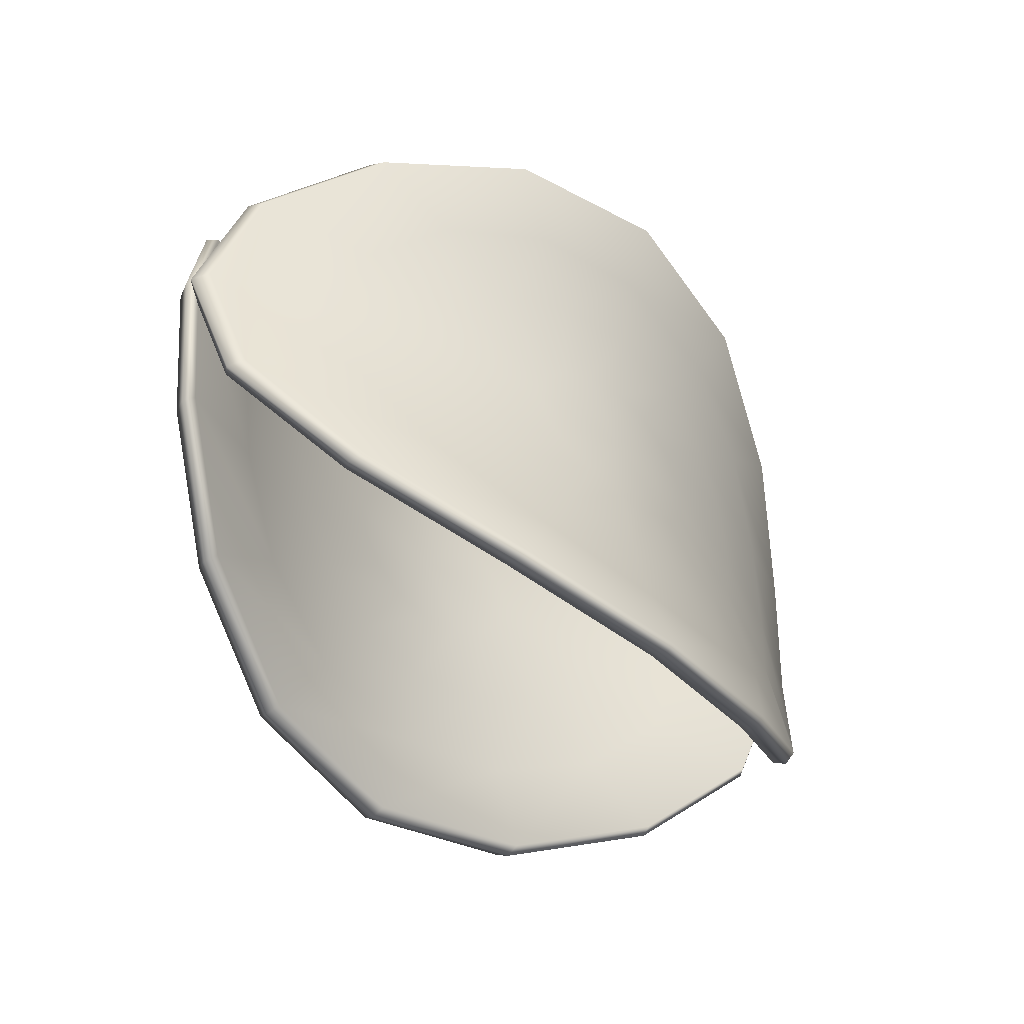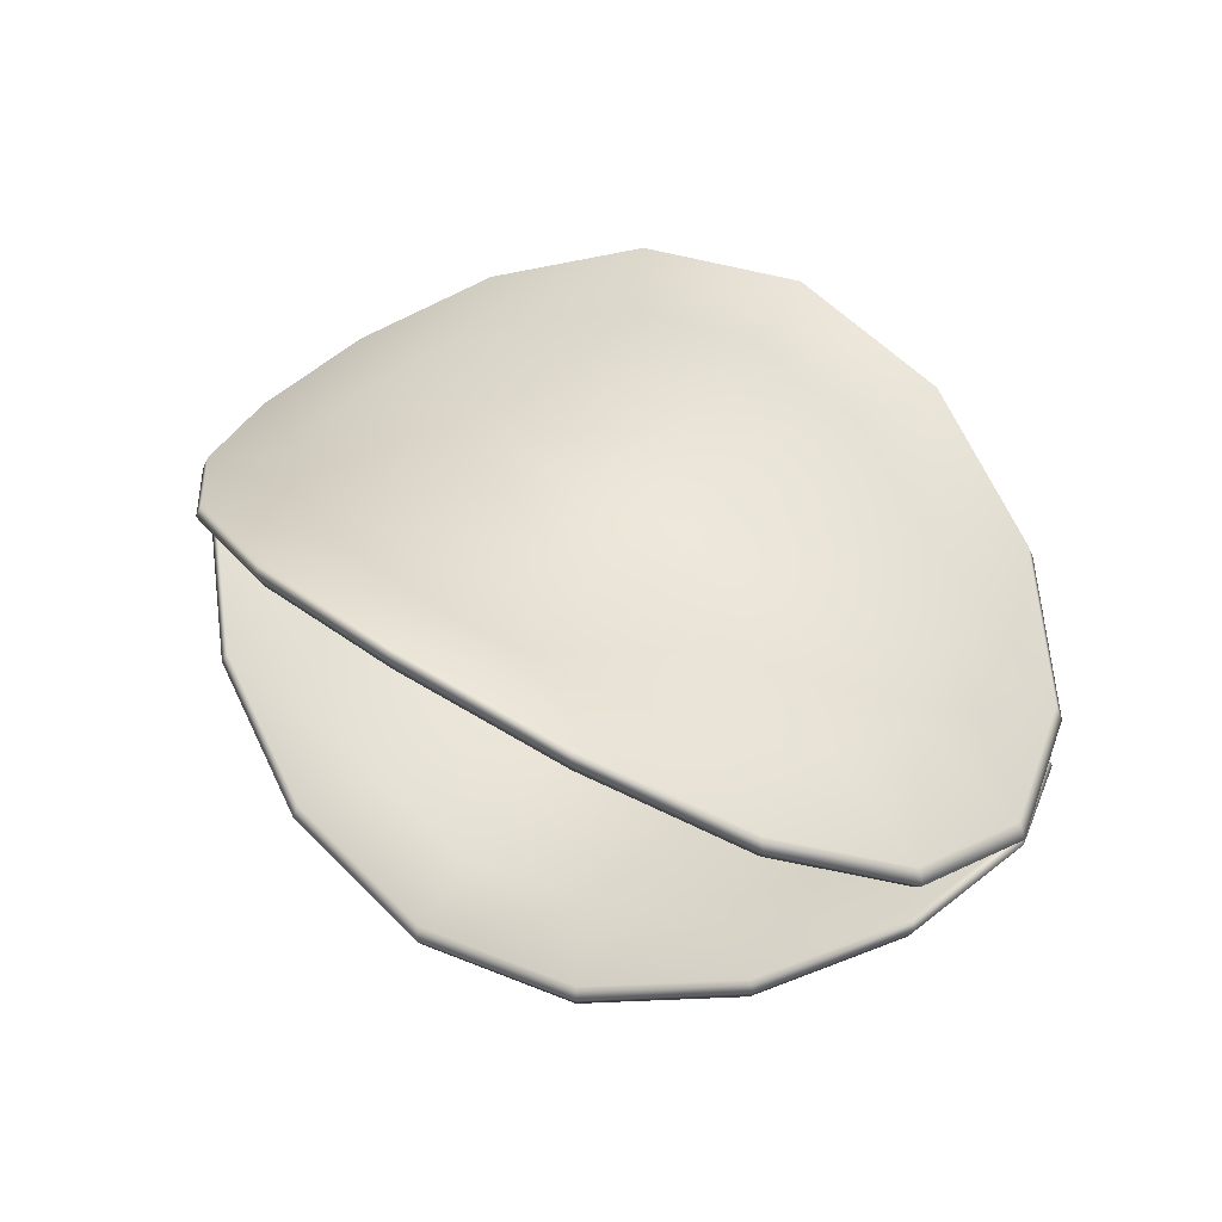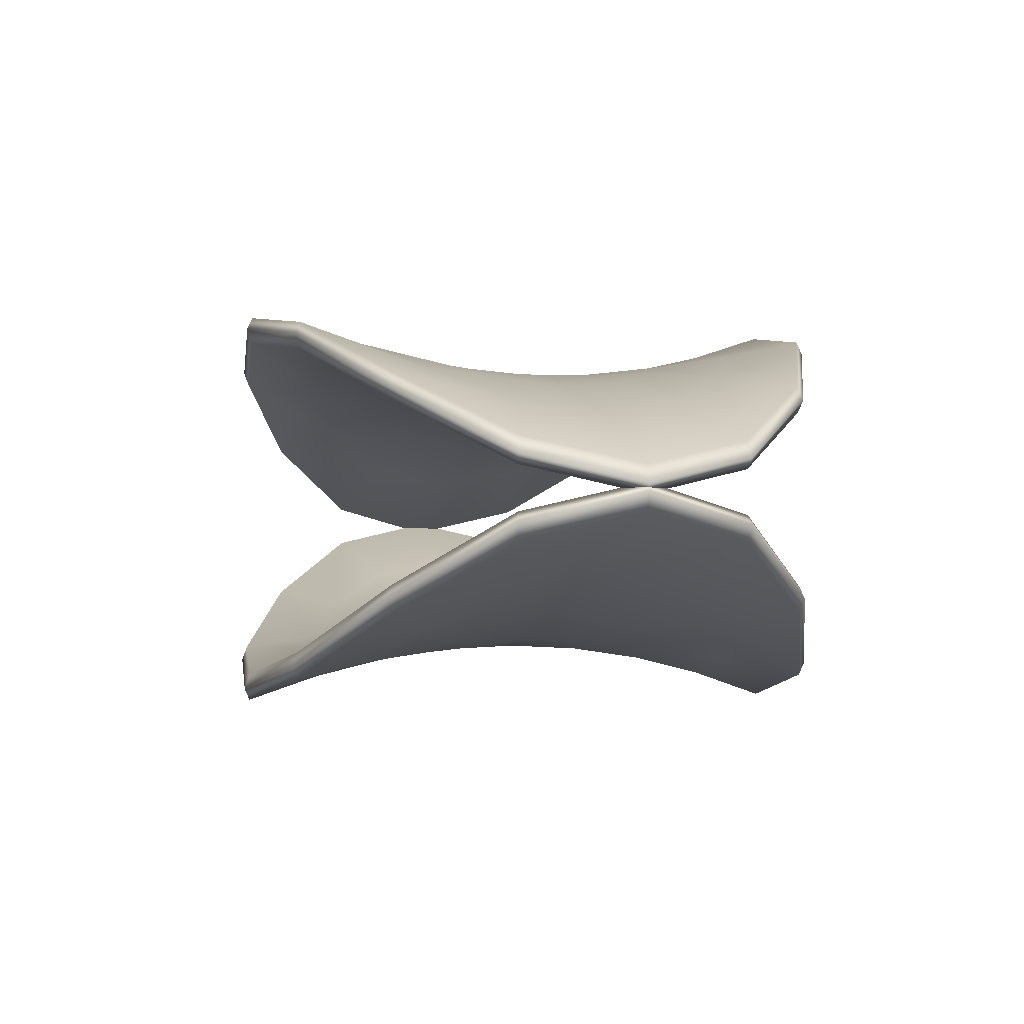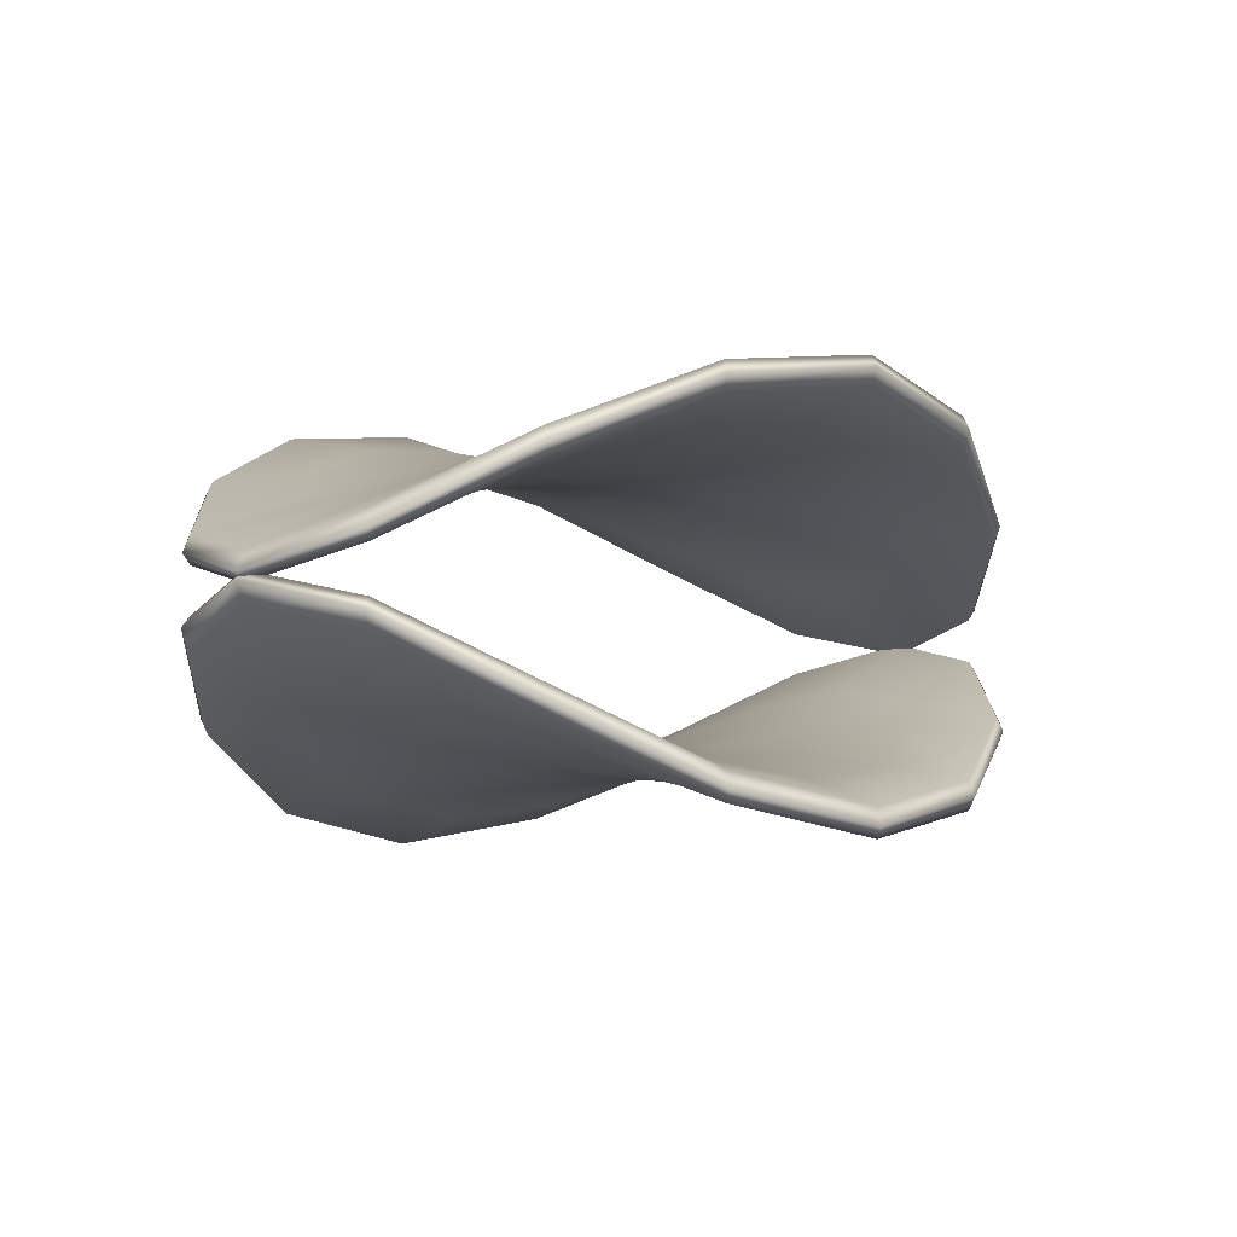
<metadata>
{"format":"obj","ext":"obj","renderer":"f3d","projection":"perspective","resolution":1024,"background":"white","views":[{"elev":-42.4,"azim":-46.7,"up":"+Y"},{"elev":46.8,"azim":37.5,"up":"+Z"},{"elev":-3.0,"azim":-106.2,"up":"+Z"},{"elev":-5.9,"azim":-47.5,"up":"+Z"}]}
</metadata>
<code>
g default
v 0.1569 0.2406 0.5432
v 0.2852 0.1834 0.5285
v 0.3709 0.09789 0.5139
v 0.401 -0.002999 0.5078
v 0.3709 -0.1039 0.5139
v 0.2852 -0.1894 0.5285
v 0.1569 -0.2466 0.5432
v 0.005516 -0.2666 0.5492
v -0.1458 -0.2466 0.5432
v -0.2741 -0.1894 0.5285
v -0.3599 -0.1039 0.5139
v -0.39 -0.003 0.5078
v -0.3599 0.09789 0.5139
v -0.2741 0.1834 0.5285
v -0.1458 0.2406 0.5432
v 0.005516 0.2606 0.5492
v 0.3082 0.4842 0.5632
v 0.5648 0.3699 0.5046
v 0.7362 0.1988 0.446
v 0.7965 -0.002999 0.4217
v 0.7362 -0.2048 0.446
v 0.5648 -0.3759 0.5046
v 0.3082 -0.4902 0.5632
v 0.005515 -0.5303 0.5875
v -0.2972 -0.4902 0.5632
v -0.5538 -0.3759 0.5046
v -0.7252 -0.2048 0.446
v -0.7854 -0.002999 0.4217
v -0.7252 0.1988 0.446
v -0.5538 0.3699 0.5046
v -0.2972 0.4842 0.5632
v 0.005516 0.5243 0.5875
v 0.4595 0.7277 0.5967
v 0.8444 0.5563 0.4647
v 1.102 0.2997 0.3328
v 1.192 -0.002999 0.2782
v 1.102 -0.3057 0.3328
v 0.8444 -0.5623 0.4647
v 0.4595 -0.7337 0.5967
v 0.005515 -0.7939 0.6513
v -0.4485 -0.7337 0.5967
v -0.8334 -0.5623 0.4647
v -1.091 -0.3057 0.3328
v -1.181 -0.003 0.2782
v -1.091 0.2997 0.3328
v -0.8334 0.5563 0.4647
v -0.4485 0.7277 0.5967
v 0.005515 0.7879 0.6513
v 0.6109 0.9713 0.6435
v 1.124 0.7427 0.4089
v 1.467 0.4006 0.1744
v 1.587 -0.002999 0.07725
v 1.467 -0.4066 0.1744
v 1.124 -0.7487 0.4089
v 0.6109 -0.9773 0.6435
v 0.005515 -1.058 0.7406
v -0.5998 -0.9773 0.6434
v -1.113 -0.7487 0.4089
v -1.456 -0.4066 0.1744
v -1.576 -0.003 0.07723
v -1.456 0.4006 0.1744
v -1.113 0.7427 0.4089
v -0.5998 0.9713 0.6434
v 0.005514 1.052 0.7406
v 0.6216 0.9886 0.5988
v 1.144 0.7559 0.3559
v 1.493 0.4077 0.113
v 1.615 -0.002999 0.01236
v 1.493 -0.4137 0.113
v 1.144 -0.7619 0.3559
v 0.6216 -0.9946 0.5988
v 0.005514 -1.076 0.6994
v -0.6106 -0.9946 0.5988
v -1.133 -0.7619 0.3559
v -1.482 -0.4137 0.113
v -1.604 -0.003 0.01234
v -1.482 0.4077 0.113
v -1.133 0.7559 0.3559
v -0.6106 0.9886 0.5988
v 0.005515 1.07 0.6994
v 0.6109 0.9713 0.5465
v 1.124 0.7427 0.312
v 1.467 0.4006 0.07744
v 1.587 -0.002999 -0.01971
v 1.467 -0.4066 0.07744
v 1.124 -0.7487 0.312
v 0.6109 -0.9773 0.5465
v 0.005515 -1.058 0.6436
v -0.5998 -0.9773 0.5465
v -1.113 -0.7487 0.312
v -1.456 -0.4066 0.07742
v -1.576 -0.003 -0.01973
v -1.456 0.4006 0.07742
v -1.113 0.7427 0.312
v -0.5998 0.9713 0.5465
v 0.005515 1.052 0.6436
v 0.4595 0.7277 0.4997
v 0.8444 0.5563 0.3678
v 1.102 0.2997 0.2359
v 1.192 -0.002999 0.1812
v 1.102 -0.3057 0.2359
v 0.8444 -0.5623 0.3678
v 0.4595 -0.7337 0.4997
v 0.005516 -0.7939 0.5543
v -0.4485 -0.7337 0.4997
v -0.8334 -0.5623 0.3678
v -1.091 -0.3057 0.2358
v -1.181 -0.003 0.1812
v -1.091 0.2997 0.2358
v -0.8334 0.5563 0.3678
v -0.4485 0.7277 0.4997
v 0.005515 0.7879 0.5543
v 0.3082 0.4842 0.4663
v 0.5648 0.3699 0.4076
v 0.7362 0.1988 0.349
v 0.7965 -0.002999 0.3247
v 0.7362 -0.2048 0.349
v 0.5648 -0.3759 0.4076
v 0.3082 -0.4902 0.4663
v 0.005516 -0.5303 0.4906
v -0.2972 -0.4902 0.4663
v -0.5538 -0.3759 0.4076
v -0.7252 -0.2048 0.349
v -0.7854 -0.002999 0.3247
v -0.7252 0.1988 0.349
v -0.5538 0.3699 0.4076
v -0.2972 0.4842 0.4663
v 0.005516 0.5243 0.4906
v 0.1569 0.2406 0.4462
v 0.2852 0.1834 0.4316
v 0.3709 0.09789 0.4169
v 0.401 -0.002999 0.4108
v 0.3709 -0.1039 0.4169
v 0.2852 -0.1894 0.4316
v 0.1569 -0.2466 0.4462
v 0.005516 -0.2666 0.4523
v -0.1458 -0.2466 0.4462
v -0.2741 -0.1894 0.4315
v -0.3598 -0.1039 0.4169
v -0.39 -0.003 0.4108
v -0.3598 0.09789 0.4169
v -0.2741 0.1834 0.4316
v -0.1458 0.2406 0.4462
v 0.005516 0.2606 0.4523
v 0.005516 -0.003 0.5365
v 0.005516 -0.003 0.4395
v 0.1569 -0.2466 -0.5432
v 0.2852 -0.1894 -0.5285
v 0.3709 -0.1039 -0.5139
v 0.401 -0.003 -0.5078
v 0.3709 0.09789 -0.5139
v 0.2852 0.1834 -0.5285
v 0.1569 0.2406 -0.5432
v 0.005522 0.2606 -0.5493
v -0.1458 0.2406 -0.5432
v -0.2741 0.1834 -0.5285
v -0.3598 0.09789 -0.5139
v -0.3899 -0.002999 -0.5078
v -0.3598 -0.1039 -0.5139
v -0.2741 -0.1894 -0.5285
v -0.1458 -0.2466 -0.5432
v 0.005522 -0.2666 -0.5493
v 0.3082 -0.4902 -0.5632
v 0.5648 -0.3759 -0.5046
v 0.7363 -0.2048 -0.446
v 0.7965 -0.003 -0.4217
v 0.7363 0.1988 -0.446
v 0.5648 0.3699 -0.5046
v 0.3082 0.4842 -0.5632
v 0.005522 0.5243 -0.5875
v -0.2972 0.4842 -0.5632
v -0.5538 0.3699 -0.5046
v -0.7252 0.1988 -0.446
v -0.7854 -0.003 -0.4217
v -0.7252 -0.2048 -0.446
v -0.5538 -0.3759 -0.5046
v -0.2972 -0.4902 -0.5632
v 0.005523 -0.5303 -0.5875
v 0.4595 -0.7337 -0.5967
v 0.8444 -0.5623 -0.4647
v 1.102 -0.3057 -0.3328
v 1.192 -0.003 -0.2782
v 1.102 0.2997 -0.3328
v 0.8444 0.5563 -0.4647
v 0.4595 0.7277 -0.5967
v 0.005523 0.7879 -0.6513
v -0.4485 0.7277 -0.5967
v -0.8334 0.5563 -0.4648
v -1.091 0.2997 -0.3328
v -1.181 -0.002999 -0.2782
v -1.091 -0.3057 -0.3328
v -0.8334 -0.5623 -0.4648
v -0.4485 -0.7337 -0.5967
v 0.005522 -0.7939 -0.6513
v 0.6109 -0.9773 -0.6435
v 1.124 -0.7487 -0.4089
v 1.467 -0.4066 -0.1744
v 1.587 -0.003 -0.07725
v 1.467 0.4006 -0.1744
v 1.124 0.7427 -0.4089
v 0.6109 0.9713 -0.6435
v 0.005523 1.052 -0.7406
v -0.5998 0.9713 -0.6435
v -1.113 0.7427 -0.4089
v -1.456 0.4006 -0.1744
v -1.576 -0.002999 -0.07727
v -1.456 -0.4066 -0.1744
v -1.113 -0.7487 -0.4089
v -0.5998 -0.9773 -0.6435
v 0.005523 -1.058 -0.7406
v 0.6216 -0.9946 -0.5988
v 1.144 -0.7619 -0.3559
v 1.493 -0.4137 -0.113
v 1.615 -0.003 -0.01235
v 1.493 0.4077 -0.113
v 1.144 0.7559 -0.3559
v 0.6216 0.9886 -0.5988
v 0.005523 1.07 -0.6994
v -0.6106 0.9886 -0.5988
v -1.133 0.7559 -0.3559
v -1.482 0.4077 -0.113
v -1.604 -0.002999 -0.01237
v -1.482 -0.4137 -0.113
v -1.133 -0.7619 -0.3559
v -0.6106 -0.9946 -0.5988
v 0.005523 -1.076 -0.6994
v 0.6109 -0.9773 -0.5465
v 1.124 -0.7487 -0.312
v 1.467 -0.4066 -0.07743
v 1.587 -0.003 0.01972
v 1.467 0.4006 -0.07743
v 1.124 0.7427 -0.312
v 0.6109 0.9713 -0.5465
v 0.005523 1.052 -0.6436
v -0.5998 0.9713 -0.5465
v -1.113 0.7427 -0.312
v -1.456 0.4006 -0.07745
v -1.576 -0.002999 0.0197
v -1.456 -0.4066 -0.07745
v -1.113 -0.7487 -0.312
v -0.5998 -0.9773 -0.5465
v 0.005523 -1.058 -0.6436
v 0.4595 -0.7337 -0.4997
v 0.8444 -0.5623 -0.3678
v 1.102 -0.3057 -0.2359
v 1.192 -0.003 -0.1812
v 1.102 0.2997 -0.2359
v 0.8444 0.5563 -0.3678
v 0.4595 0.7277 -0.4997
v 0.005522 0.7879 -0.5544
v -0.4485 0.7277 -0.4997
v -0.8334 0.5563 -0.3678
v -1.091 0.2997 -0.2359
v -1.181 -0.002999 -0.1812
v -1.091 -0.3057 -0.2359
v -0.8334 -0.5623 -0.3678
v -0.4485 -0.7337 -0.4997
v 0.005522 -0.7939 -0.5544
v 0.3082 -0.4902 -0.4663
v 0.5648 -0.3759 -0.4076
v 0.7363 -0.2048 -0.349
v 0.7965 -0.003 -0.3247
v 0.7363 0.1988 -0.349
v 0.5648 0.3699 -0.4076
v 0.3082 0.4842 -0.4663
v 0.005521 0.5243 -0.4906
v -0.2972 0.4842 -0.4663
v -0.5538 0.3699 -0.4077
v -0.7252 0.1988 -0.349
v -0.7854 -0.003 -0.3247
v -0.7252 -0.2048 -0.349
v -0.5538 -0.3759 -0.4077
v -0.2972 -0.4902 -0.4663
v 0.005522 -0.5303 -0.4906
v 0.1569 -0.2466 -0.4462
v 0.2852 -0.1894 -0.4316
v 0.3709 -0.1039 -0.4169
v 0.401 -0.003 -0.4108
v 0.3709 0.09789 -0.4169
v 0.2852 0.1834 -0.4316
v 0.1569 0.2406 -0.4462
v 0.005521 0.2606 -0.4523
v -0.1458 0.2406 -0.4462
v -0.2741 0.1834 -0.4316
v -0.3598 0.09789 -0.4169
v -0.3899 -0.002999 -0.4108
v -0.3598 -0.1039 -0.4169
v -0.2741 -0.1894 -0.4316
v -0.1458 -0.2466 -0.4462
v 0.005522 -0.2666 -0.4523
v 0.005522 -0.003 -0.5365
v 0.005521 -0.003 -0.4395
g FoodTallRUpperLeg
f 1 2 18 17
f 2 3 19 18
f 3 4 20 19
f 4 5 21 20
f 5 6 22 21
f 6 7 23 22
f 7 8 24 23
f 8 9 25 24
f 9 10 26 25
f 10 11 27 26
f 11 12 28 27
f 12 13 29 28
f 13 14 30 29
f 14 15 31 30
f 15 16 32 31
f 16 1 17 32
f 17 18 34 33
f 18 19 35 34
f 19 20 36 35
f 20 21 37 36
f 21 22 38 37
f 22 23 39 38
f 23 24 40 39
f 24 25 41 40
f 25 26 42 41
f 26 27 43 42
f 27 28 44 43
f 28 29 45 44
f 29 30 46 45
f 30 31 47 46
f 31 32 48 47
f 32 17 33 48
f 33 34 50 49
f 34 35 51 50
f 35 36 52 51
f 36 37 53 52
f 37 38 54 53
f 38 39 55 54
f 39 40 56 55
f 40 41 57 56
f 41 42 58 57
f 42 43 59 58
f 43 44 60 59
f 44 45 61 60
f 45 46 62 61
f 46 47 63 62
f 47 48 64 63
f 48 33 49 64
f 49 50 66 65
f 50 51 67 66
f 51 52 68 67
f 52 53 69 68
f 53 54 70 69
f 54 55 71 70
f 55 56 72 71
f 56 57 73 72
f 57 58 74 73
f 58 59 75 74
f 59 60 76 75
f 60 61 77 76
f 61 62 78 77
f 62 63 79 78
f 63 64 80 79
f 64 49 65 80
f 65 66 82 81
f 66 67 83 82
f 67 68 84 83
f 68 69 85 84
f 69 70 86 85
f 70 71 87 86
f 71 72 88 87
f 72 73 89 88
f 73 74 90 89
f 74 75 91 90
f 75 76 92 91
f 76 77 93 92
f 77 78 94 93
f 78 79 95 94
f 79 80 96 95
f 80 65 81 96
f 81 82 98 97
f 82 83 99 98
f 83 84 100 99
f 84 85 101 100
f 85 86 102 101
f 86 87 103 102
f 87 88 104 103
f 88 89 105 104
f 89 90 106 105
f 90 91 107 106
f 91 92 108 107
f 92 93 109 108
f 93 94 110 109
f 94 95 111 110
f 95 96 112 111
f 96 81 97 112
f 97 98 114 113
f 98 99 115 114
f 99 100 116 115
f 100 101 117 116
f 101 102 118 117
f 102 103 119 118
f 103 104 120 119
f 104 105 121 120
f 105 106 122 121
f 106 107 123 122
f 107 108 124 123
f 108 109 125 124
f 109 110 126 125
f 110 111 127 126
f 111 112 128 127
f 112 97 113 128
f 113 114 130 129
f 114 115 131 130
f 115 116 132 131
f 116 117 133 132
f 117 118 134 133
f 118 119 135 134
f 119 120 136 135
f 120 121 137 136
f 121 122 138 137
f 122 123 139 138
f 123 124 140 139
f 124 125 141 140
f 125 126 142 141
f 126 127 143 142
f 127 128 144 143
f 128 113 129 144
f 2 1 145
f 3 2 145
f 4 3 145
f 5 4 145
f 6 5 145
f 7 6 145
f 8 7 145
f 9 8 145
f 10 9 145
f 11 10 145
f 12 11 145
f 13 12 145
f 14 13 145
f 15 14 145
f 16 15 145
f 1 16 145
f 129 130 146
f 130 131 146
f 131 132 146
f 132 133 146
f 133 134 146
f 134 135 146
f 135 136 146
f 136 137 146
f 137 138 146
f 138 139 146
f 139 140 146
f 140 141 146
f 141 142 146
f 142 143 146
f 143 144 146
f 144 129 146
f 147 148 164 163
f 148 149 165 164
f 149 150 166 165
f 150 151 167 166
f 151 152 168 167
f 152 153 169 168
f 153 154 170 169
f 154 155 171 170
f 155 156 172 171
f 156 157 173 172
f 157 158 174 173
f 158 159 175 174
f 159 160 176 175
f 160 161 177 176
f 161 162 178 177
f 162 147 163 178
f 163 164 180 179
f 164 165 181 180
f 165 166 182 181
f 166 167 183 182
f 167 168 184 183
f 168 169 185 184
f 169 170 186 185
f 170 171 187 186
f 171 172 188 187
f 172 173 189 188
f 173 174 190 189
f 174 175 191 190
f 175 176 192 191
f 176 177 193 192
f 177 178 194 193
f 178 163 179 194
f 179 180 196 195
f 180 181 197 196
f 181 182 198 197
f 182 183 199 198
f 183 184 200 199
f 184 185 201 200
f 185 186 202 201
f 186 187 203 202
f 187 188 204 203
f 188 189 205 204
f 189 190 206 205
f 190 191 207 206
f 191 192 208 207
f 192 193 209 208
f 193 194 210 209
f 194 179 195 210
f 195 196 212 211
f 196 197 213 212
f 197 198 214 213
f 198 199 215 214
f 199 200 216 215
f 200 201 217 216
f 201 202 218 217
f 202 203 219 218
f 203 204 220 219
f 204 205 221 220
f 205 206 222 221
f 206 207 223 222
f 207 208 224 223
f 208 209 225 224
f 209 210 226 225
f 210 195 211 226
f 211 212 228 227
f 212 213 229 228
f 213 214 230 229
f 214 215 231 230
f 215 216 232 231
f 216 217 233 232
f 217 218 234 233
f 218 219 235 234
f 219 220 236 235
f 220 221 237 236
f 221 222 238 237
f 222 223 239 238
f 223 224 240 239
f 224 225 241 240
f 225 226 242 241
f 226 211 227 242
f 227 228 244 243
f 228 229 245 244
f 229 230 246 245
f 230 231 247 246
f 231 232 248 247
f 232 233 249 248
f 233 234 250 249
f 234 235 251 250
f 235 236 252 251
f 236 237 253 252
f 237 238 254 253
f 238 239 255 254
f 239 240 256 255
f 240 241 257 256
f 241 242 258 257
f 242 227 243 258
f 243 244 260 259
f 244 245 261 260
f 245 246 262 261
f 246 247 263 262
f 247 248 264 263
f 248 249 265 264
f 249 250 266 265
f 250 251 267 266
f 251 252 268 267
f 252 253 269 268
f 253 254 270 269
f 254 255 271 270
f 255 256 272 271
f 256 257 273 272
f 257 258 274 273
f 258 243 259 274
f 259 260 276 275
f 260 261 277 276
f 261 262 278 277
f 262 263 279 278
f 263 264 280 279
f 264 265 281 280
f 265 266 282 281
f 266 267 283 282
f 267 268 284 283
f 268 269 285 284
f 269 270 286 285
f 270 271 287 286
f 271 272 288 287
f 272 273 289 288
f 273 274 290 289
f 274 259 275 290
f 148 147 291
f 149 148 291
f 150 149 291
f 151 150 291
f 152 151 291
f 153 152 291
f 154 153 291
f 155 154 291
f 156 155 291
f 157 156 291
f 158 157 291
f 159 158 291
f 160 159 291
f 161 160 291
f 162 161 291
f 147 162 291
f 275 276 292
f 276 277 292
f 277 278 292
f 278 279 292
f 279 280 292
f 280 281 292
f 281 282 292
f 282 283 292
f 283 284 292
f 284 285 292
f 285 286 292
f 286 287 292
f 287 288 292
f 288 289 292
f 289 290 292
f 290 275 292

</code>
